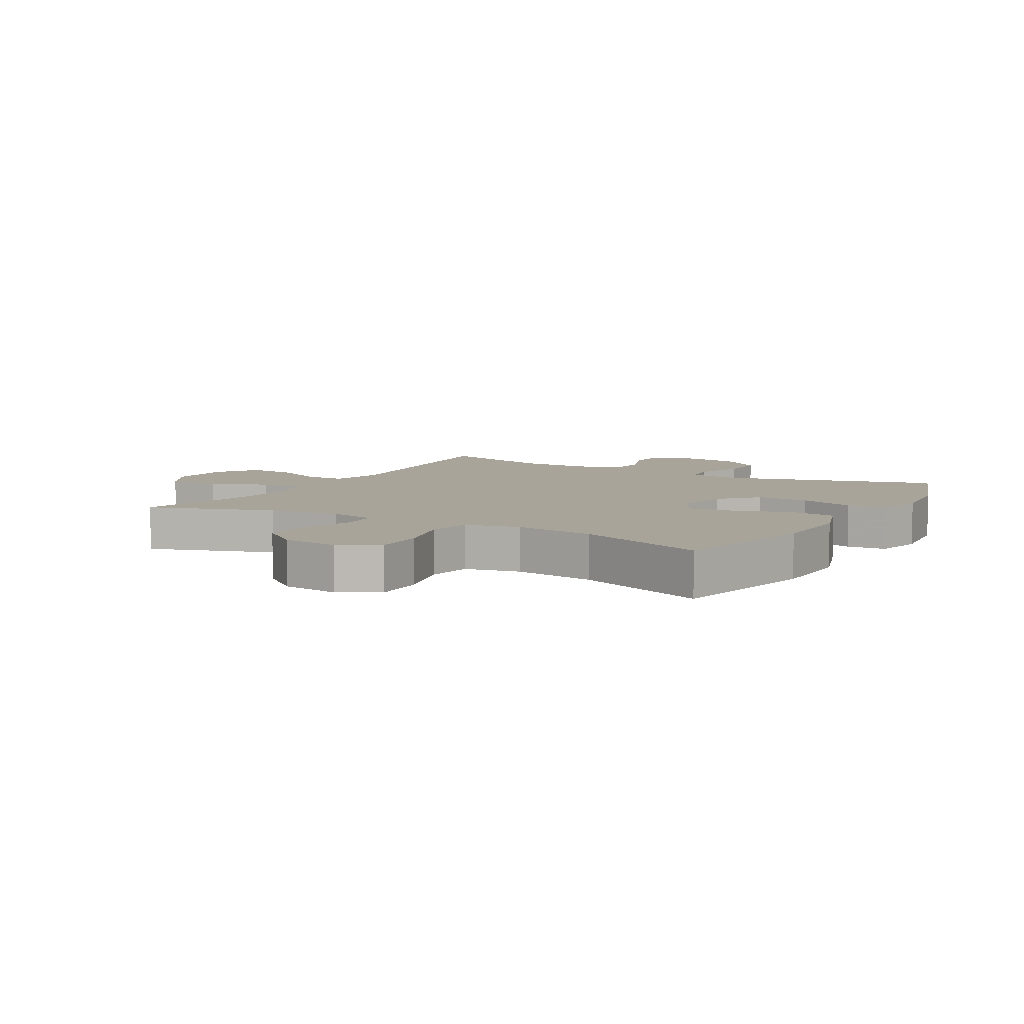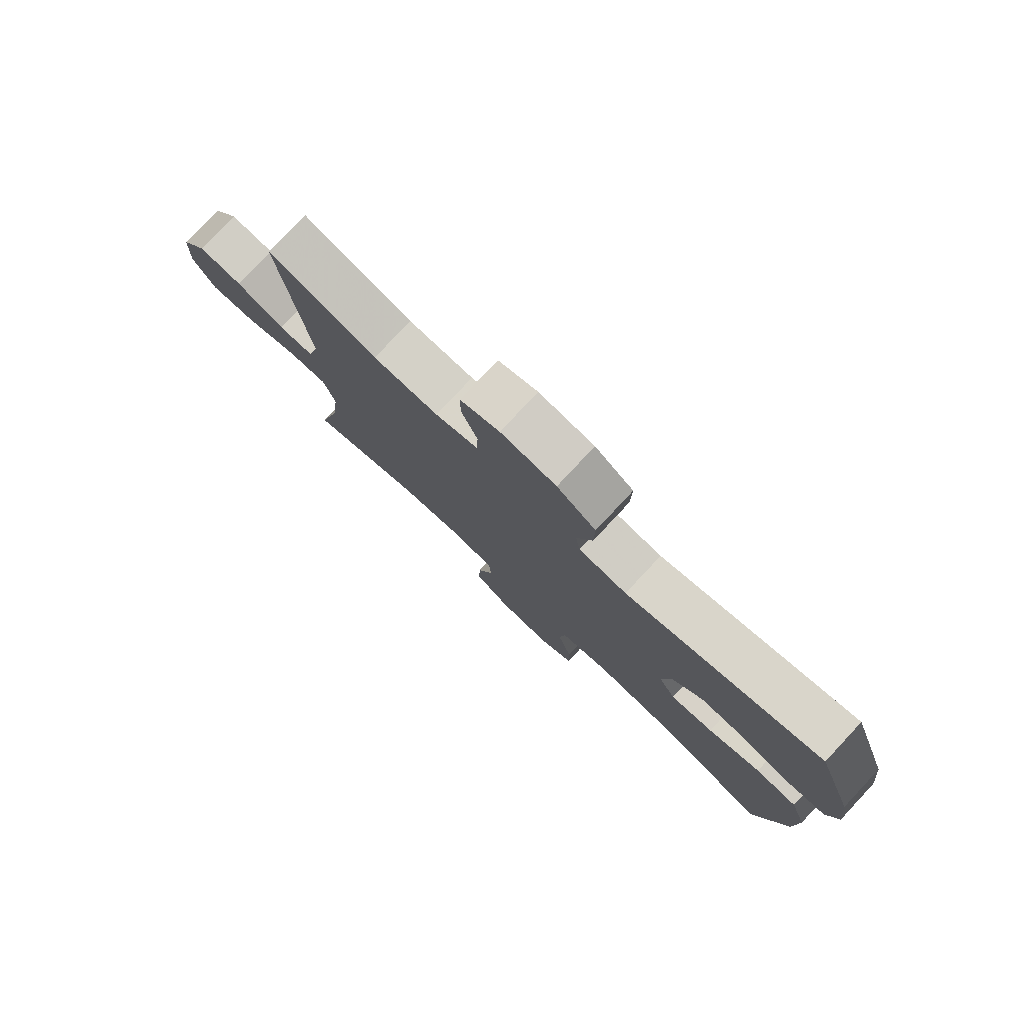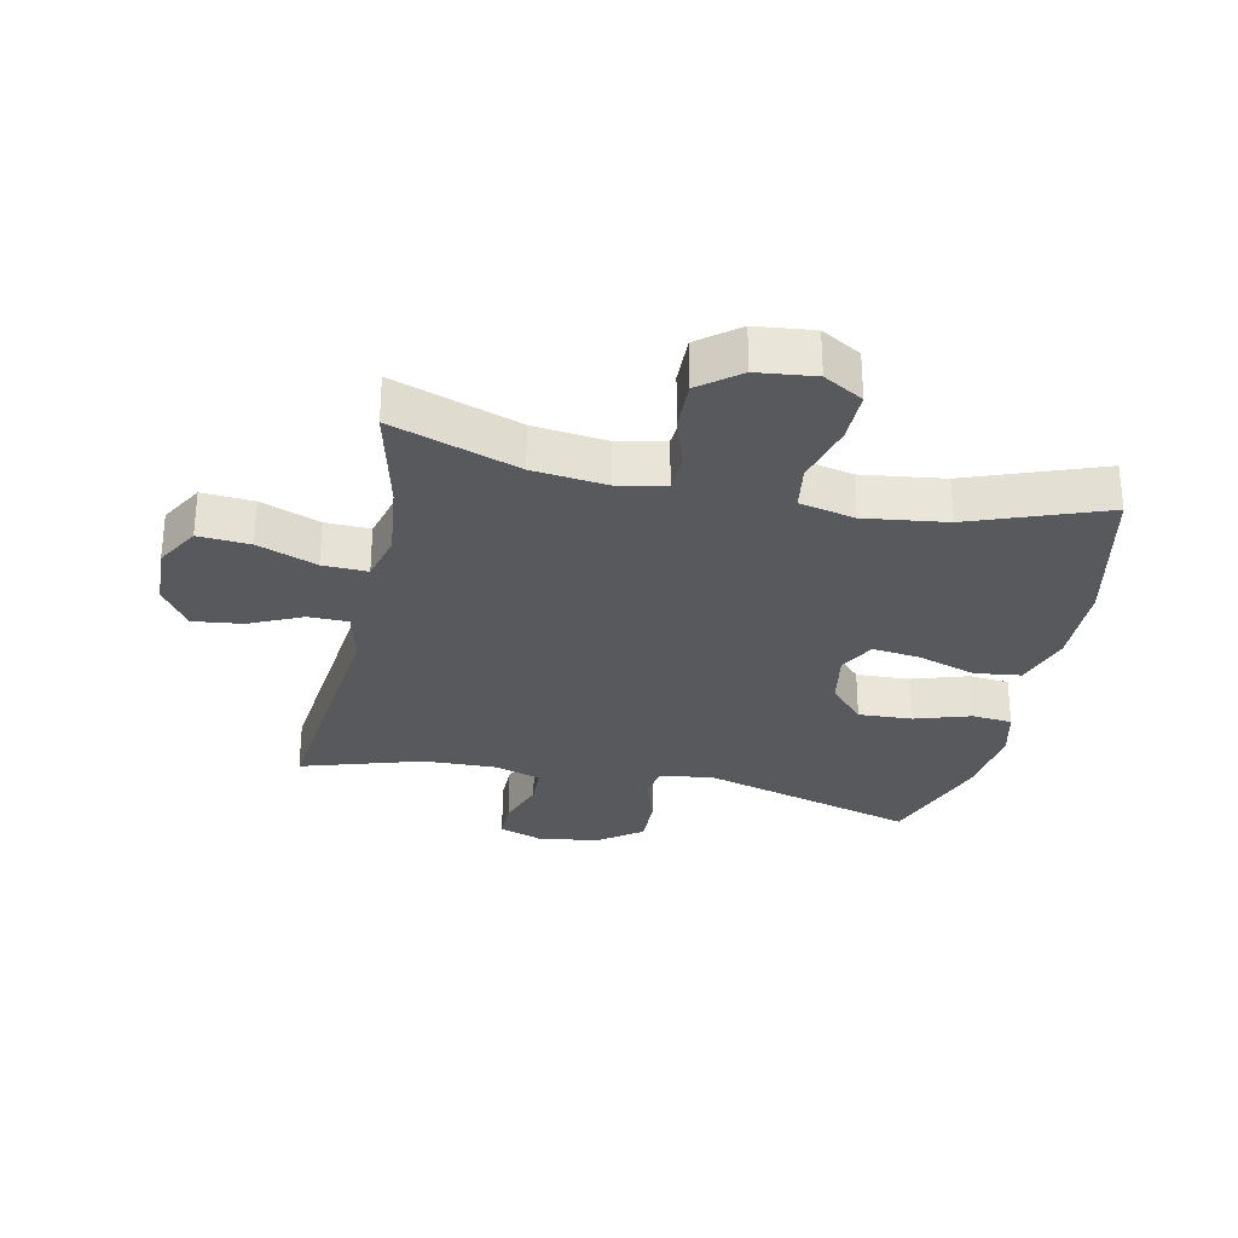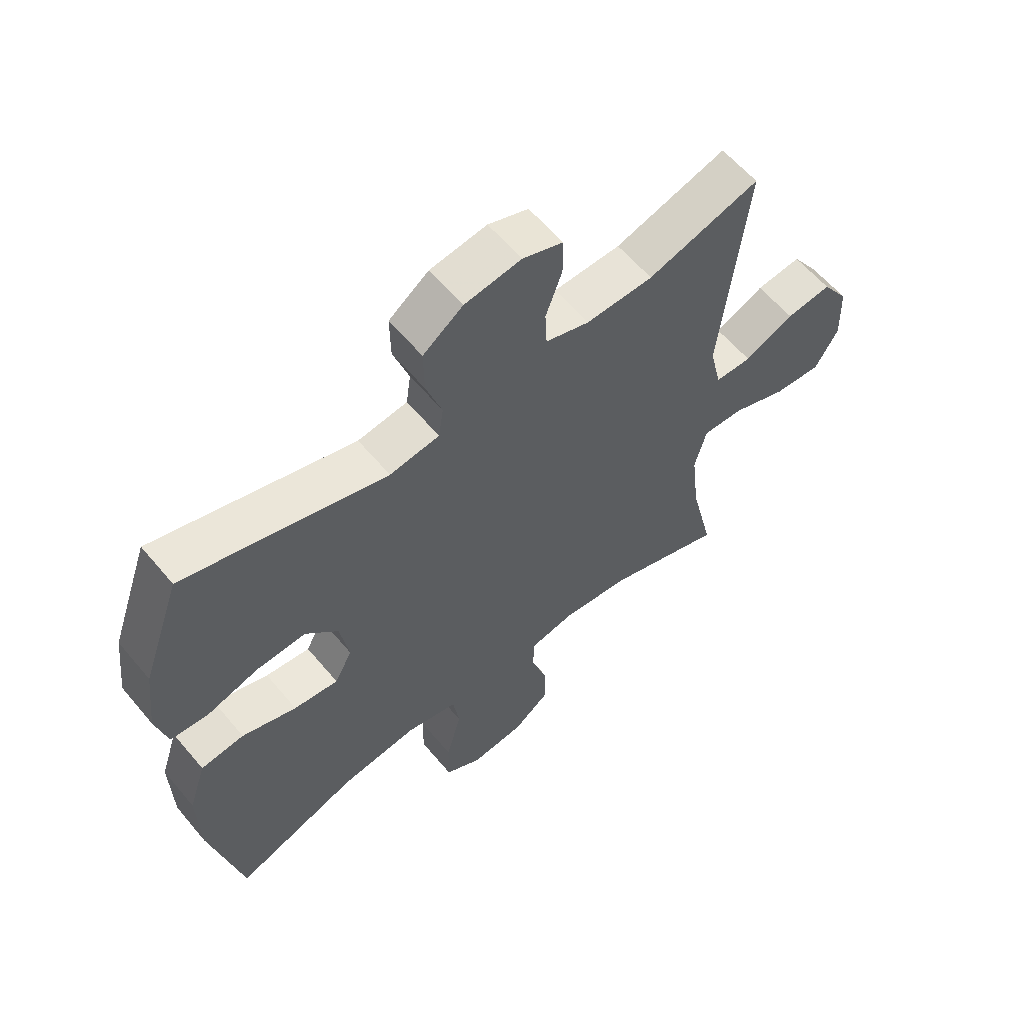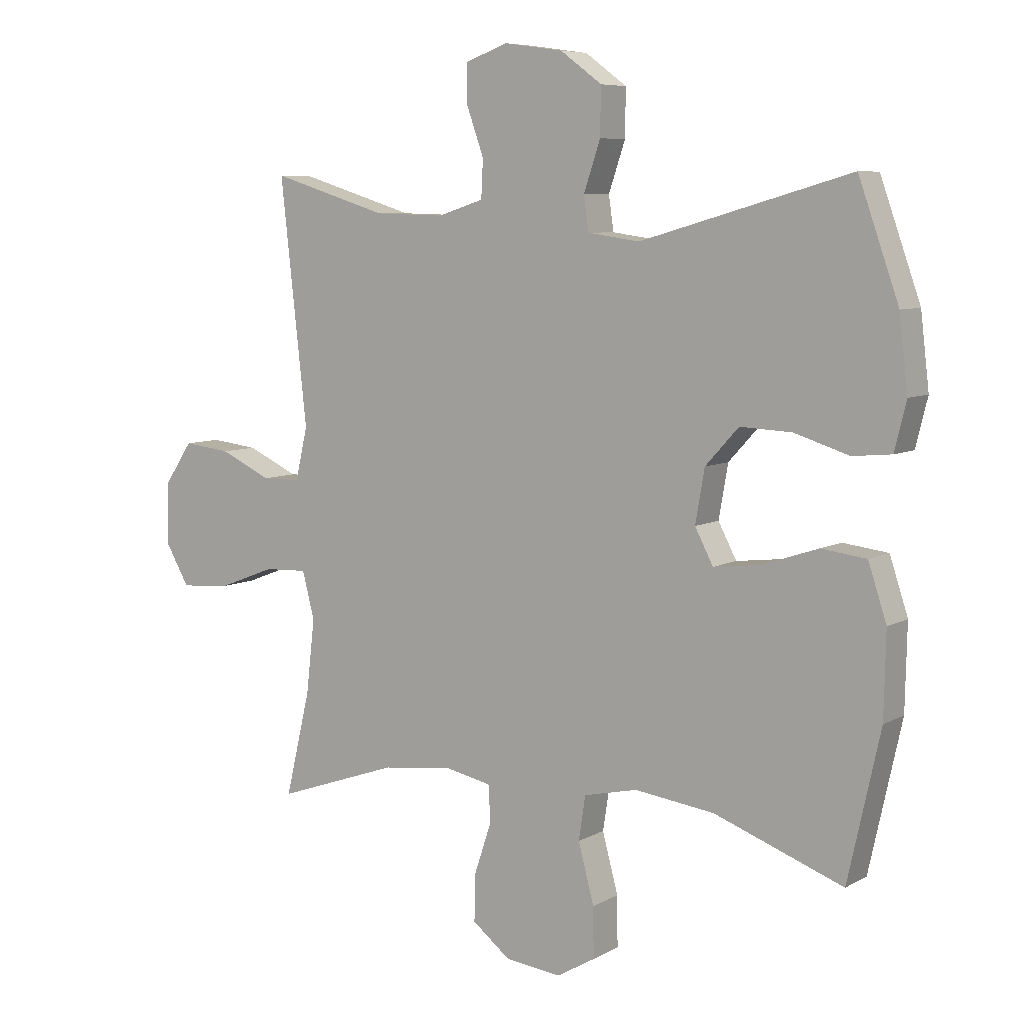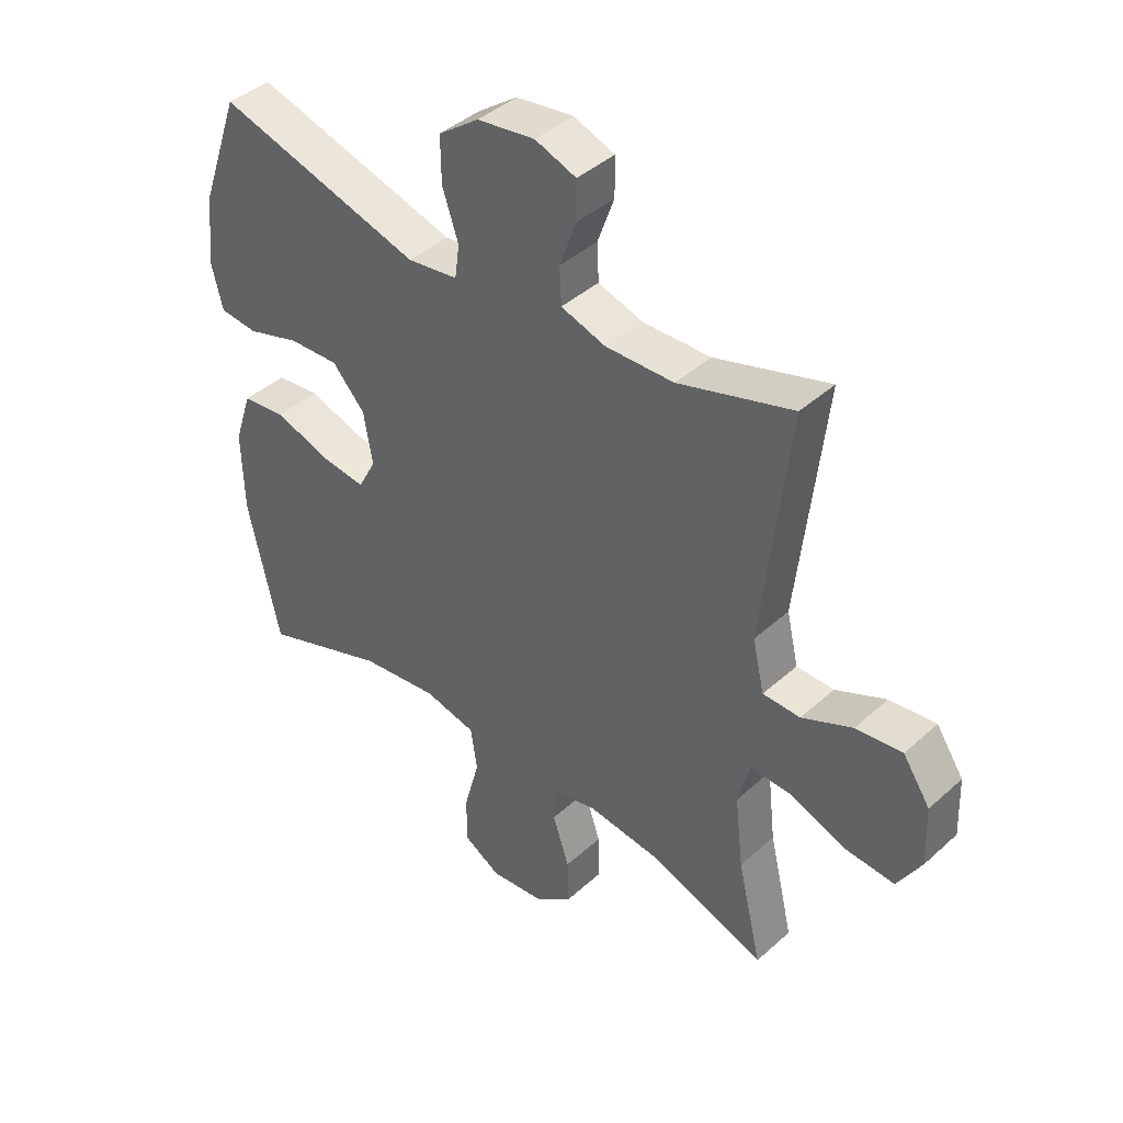
<metadata>
{"format":"obj","ext":"obj","renderer":"f3d","projection":"perspective","resolution":1024,"background":"white","views":[{"elev":7.2,"azim":-149.8,"up":"+Y"},{"elev":79.1,"azim":-136.9,"up":"+Z"},{"elev":-29.7,"azim":168.0,"up":"+Y"},{"elev":59.9,"azim":-39.7,"up":"+Z"},{"elev":7.2,"azim":-146.5,"up":"+Z"},{"elev":41.7,"azim":42.8,"up":"+Z"}]}
</metadata>
<code>
v 0.5 0.07 0.5
v 0.456 0.07 0.103
v 0.476 0.07 0.017
v 0.539 0.07 0.016
v 0.624 0.07 0.055
v 0.702 0.07 0.064
v 0.748 0.07 -0.004
v 0.752 0.07 -0.105
v 0.712 0.07 -0.174
v 0.63 0.07 -0.168
v 0.536 0.07 -0.132
v 0.465 0.07 -0.129
v 0.445 0.07 -0.206
v 0.459 0.07 -0.328
v 0.5 0.07 -0.5
v 0.299 0.07 -0.43
v 0.182 0.07 -0.416
v 0.106 0.07 -0.432
v 0.103 0.07 -0.492
v 0.131 0.07 -0.576
v 0.133 0.07 -0.654
v 0.07 0.07 -0.703
v -0.022 0.07 -0.713
v -0.085 0.07 -0.676
v -0.084 0.07 -0.594
v -0.058 0.07 -0.497
v -0.069 0.07 -0.425
v -0.157 0.07 -0.405
v -0.288 0.07 -0.422
v -0.5 0.07 -0.5
v -0.553 0.07 -0.259
v -0.556 0.07 -0.121
v -0.526 0.07 -0.03
v -0.452 0.07 -0.021
v -0.359 0.07 -0.052
v -0.283 0.07 -0.061
v -0.253 0.07 -0.004
v -0.268 0.07 0.083
v -0.323 0.07 0.143
v -0.408 0.07 0.139
v -0.497 0.07 0.111
v -0.561 0.07 0.117
v -0.58 0.07 0.195
v -0.566 0.07 0.314
v -0.5 0.07 0.5
v -0.156 0.07 0.402
v -0.071 0.07 0.414
v -0.063 0.07 0.47
v -0.09 0.07 0.55
v -0.091 0.07 0.627
v -0.023 0.07 0.677
v 0.074 0.07 0.691
v 0.143 0.07 0.666
v 0.143 0.07 0.602
v 0.115 0.07 0.524
v 0.118 0.07 0.462
v 0.193 0.07 0.438
v 0.308 0.07 0.441
v 0.5 0 0.5
v 0.456 0 0.103
v 0.476 0 0.017
v 0.539 0 0.016
v 0.624 0 0.055
v 0.702 0 0.064
v 0.748 0 -0.004
v 0.752 0 -0.105
v 0.712 0 -0.174
v 0.63 0 -0.168
v 0.536 0 -0.132
v 0.465 0 -0.129
v 0.445 0 -0.206
v 0.459 0 -0.328
v 0.5 0 -0.5
v 0.299 0 -0.43
v 0.182 0 -0.416
v 0.106 0 -0.432
v 0.103 0 -0.492
v 0.131 0 -0.576
v 0.133 0 -0.654
v 0.07 0 -0.703
v -0.022 0 -0.713
v -0.085 0 -0.676
v -0.084 0 -0.594
v -0.058 0 -0.497
v -0.069 0 -0.425
v -0.157 0 -0.405
v -0.288 0 -0.422
v -0.5 0 -0.5
v -0.553 0 -0.259
v -0.556 0 -0.121
v -0.526 0 -0.03
v -0.452 0 -0.021
v -0.359 0 -0.052
v -0.283 0 -0.061
v -0.253 0 -0.004
v -0.268 0 0.083
v -0.323 0 0.143
v -0.408 0 0.139
v -0.497 0 0.111
v -0.561 0 0.117
v -0.58 0 0.195
v -0.566 0 0.314
v -0.5 0 0.5
v -0.156 0 0.402
v -0.071 0 0.414
v -0.063 0 0.47
v -0.09 0 0.55
v -0.091 0 0.627
v -0.023 0 0.677
v 0.074 0 0.691
v 0.143 0 0.666
v 0.143 0 0.602
v 0.115 0 0.524
v 0.118 0 0.462
v 0.193 0 0.438
v 0.308 0 0.441
f 53 54 55
f 52 53 55
f 51 52 55
f 50 51 55
f 49 50 55
f 48 49 55
f 47 48 55 56
f 44 45 46
f 43 44 46
f 42 43 46
f 41 42 46
f 40 41 46
f 39 40 46 47
f 47 56 57
f 39 47 57
f 38 39 57
f 33 34 35
f 32 33 35
f 31 32 35
f 30 31 35
f 29 30 35
f 28 29 35 36
f 27 28 36 37
f 24 25 26
f 23 24 26
f 22 23 26
f 21 22 26
f 20 21 26
f 19 20 26
f 18 19 26 27
f 38 57 58
f 37 38 58
f 27 37 58
f 18 27 58
f 17 18 58
f 9 10 11
f 8 9 11
f 7 8 11
f 6 7 11
f 5 6 11
f 4 5 11
f 3 4 11 12
f 2 3 12 13
f 58 1 2
f 17 58 2
f 16 17 2
f 16 2 13
f 16 13 14
f 14 15 16
f 113 112 111
f 113 111 110
f 113 110 109
f 113 109 108
f 113 108 107
f 113 107 106
f 114 113 106 105
f 104 103 102
f 104 102 101
f 104 101 100
f 104 100 99
f 104 99 98
f 105 104 98 97
f 115 114 105
f 115 105 97
f 115 97 96
f 93 92 91
f 93 91 90
f 93 90 89
f 93 89 88
f 93 88 87
f 94 93 87 86
f 95 94 86 85
f 84 83 82
f 84 82 81
f 84 81 80
f 84 80 79
f 84 79 78
f 84 78 77
f 85 84 77 76
f 116 115 96
f 116 96 95
f 116 95 85
f 116 85 76
f 116 76 75
f 69 68 67
f 69 67 66
f 69 66 65
f 69 65 64
f 69 64 63
f 69 63 62
f 70 69 62 61
f 71 70 61 60
f 60 59 116
f 60 116 75
f 60 75 74
f 71 60 74
f 72 71 74
f 74 73 72
f 1 59 60 2
f 2 60 61 3
f 3 61 62 4
f 4 62 63 5
f 5 63 64 6
f 6 64 65 7
f 7 65 66 8
f 8 66 67 9
f 9 67 68 10
f 10 68 69 11
f 11 69 70 12
f 12 70 71 13
f 13 71 72 14
f 14 72 73 15
f 15 73 74 16
f 16 74 75 17
f 17 75 76 18
f 18 76 77 19
f 19 77 78 20
f 20 78 79 21
f 21 79 80 22
f 22 80 81 23
f 23 81 82 24
f 24 82 83 25
f 25 83 84 26
f 26 84 85 27
f 27 85 86 28
f 28 86 87 29
f 29 87 88 30
f 30 88 89 31
f 31 89 90 32
f 32 90 91 33
f 33 91 92 34
f 34 92 93 35
f 35 93 94 36
f 36 94 95 37
f 37 95 96 38
f 38 96 97 39
f 39 97 98 40
f 40 98 99 41
f 41 99 100 42
f 42 100 101 43
f 43 101 102 44
f 44 102 103 45
f 45 103 104 46
f 46 104 105 47
f 47 105 106 48
f 48 106 107 49
f 49 107 108 50
f 50 108 109 51
f 51 109 110 52
f 52 110 111 53
f 53 111 112 54
f 54 112 113 55
f 55 113 114 56
f 56 114 115 57
f 57 115 116 58
f 58 116 59 1

</code>
